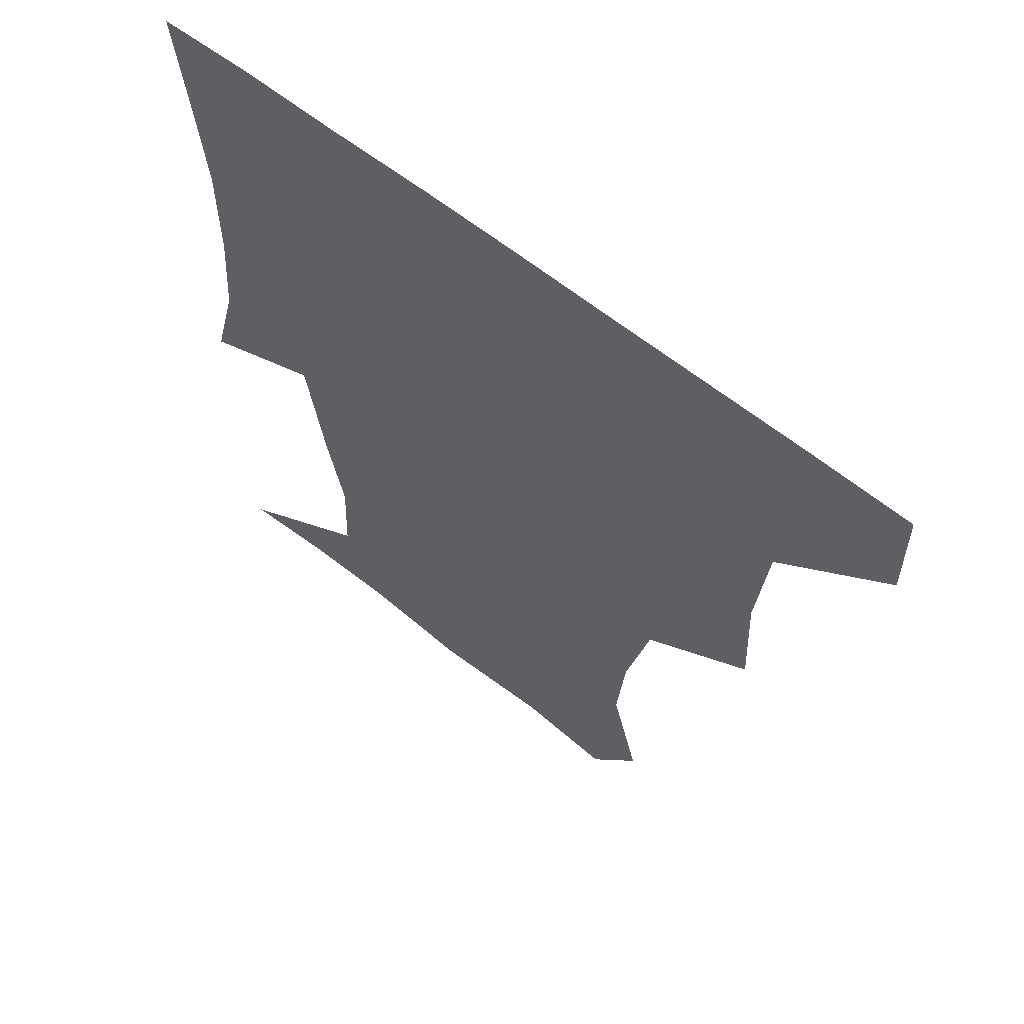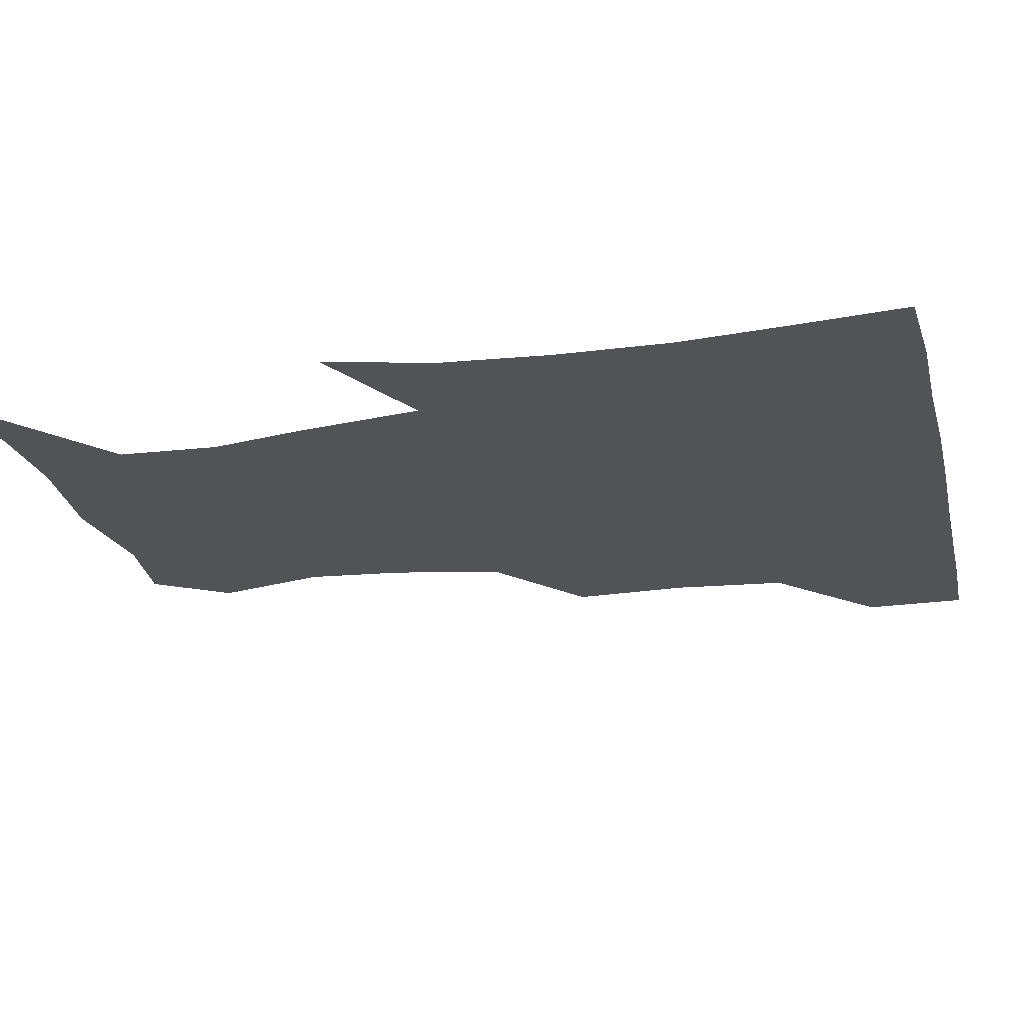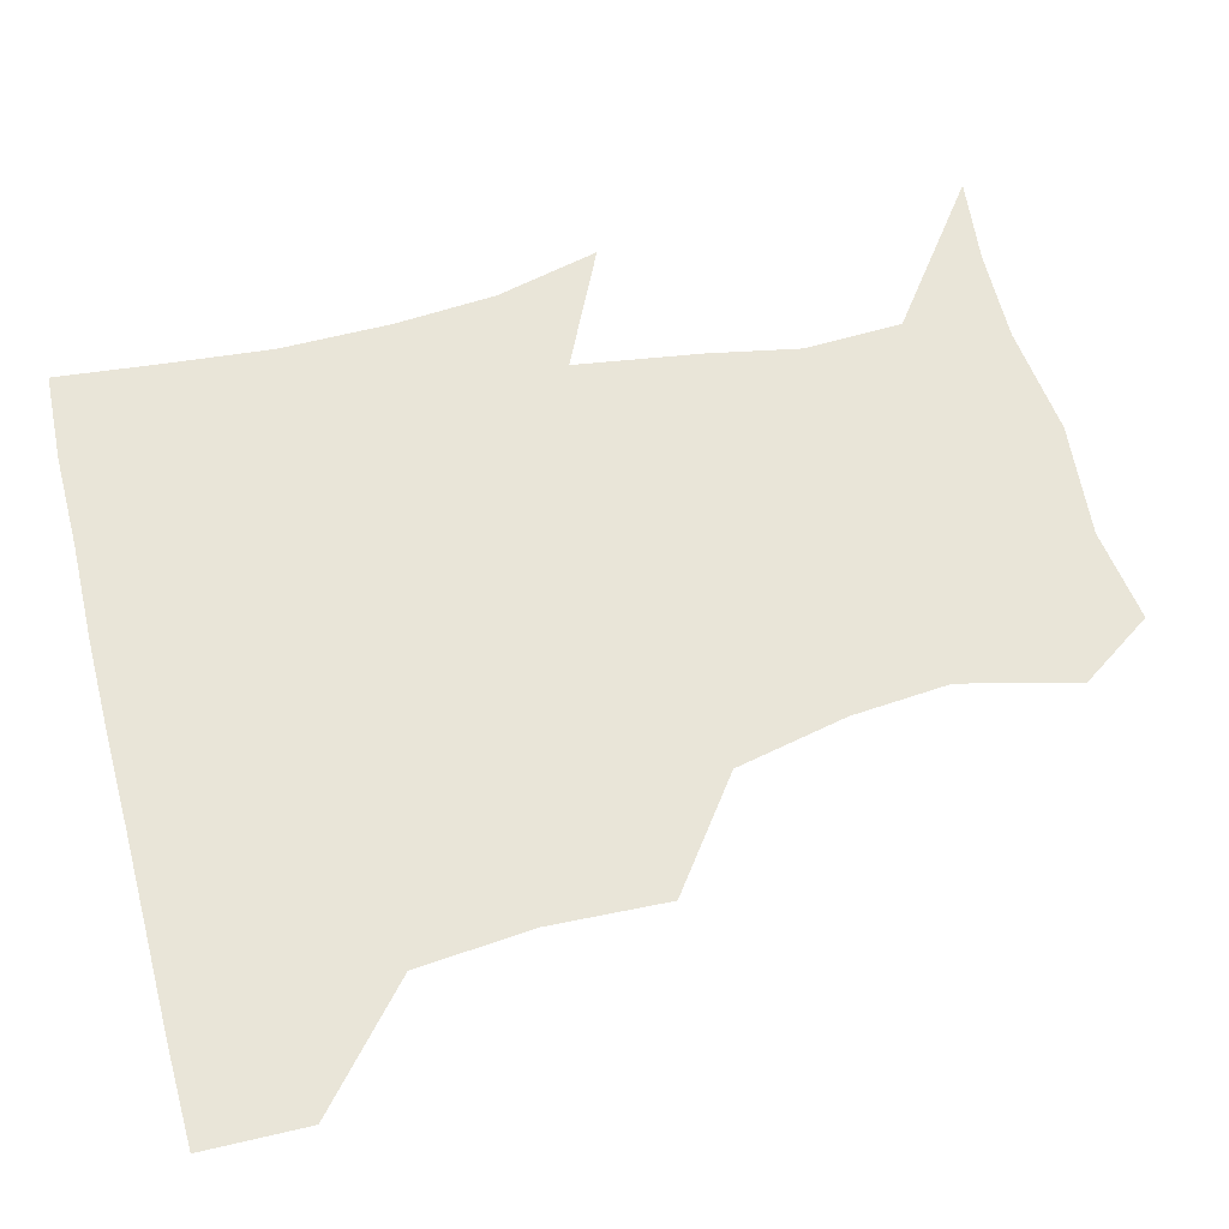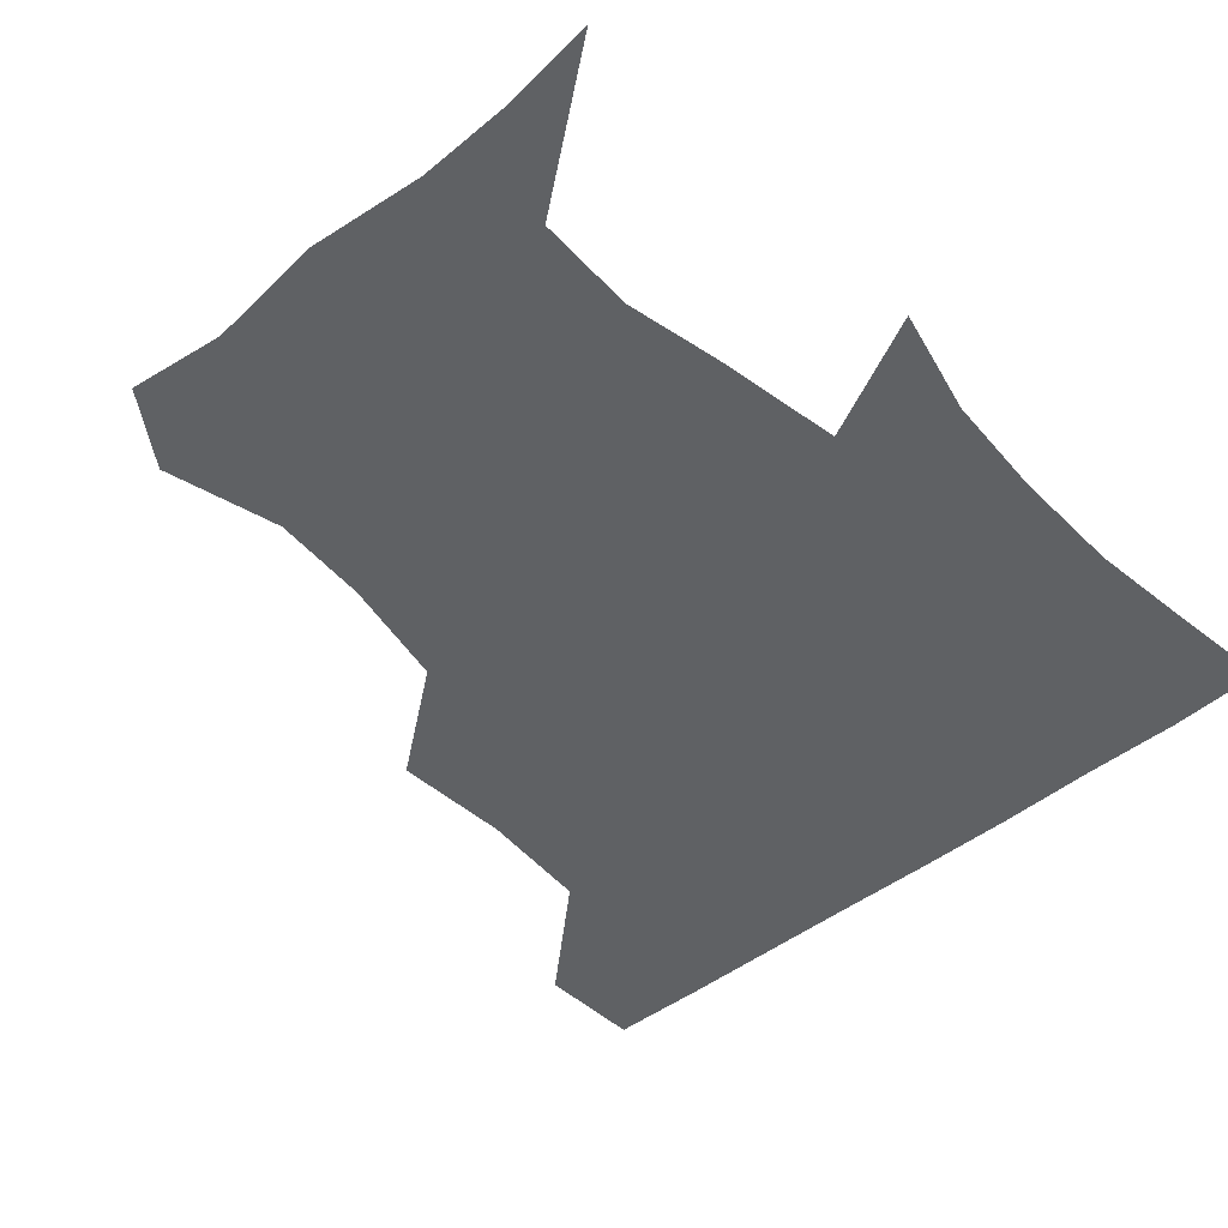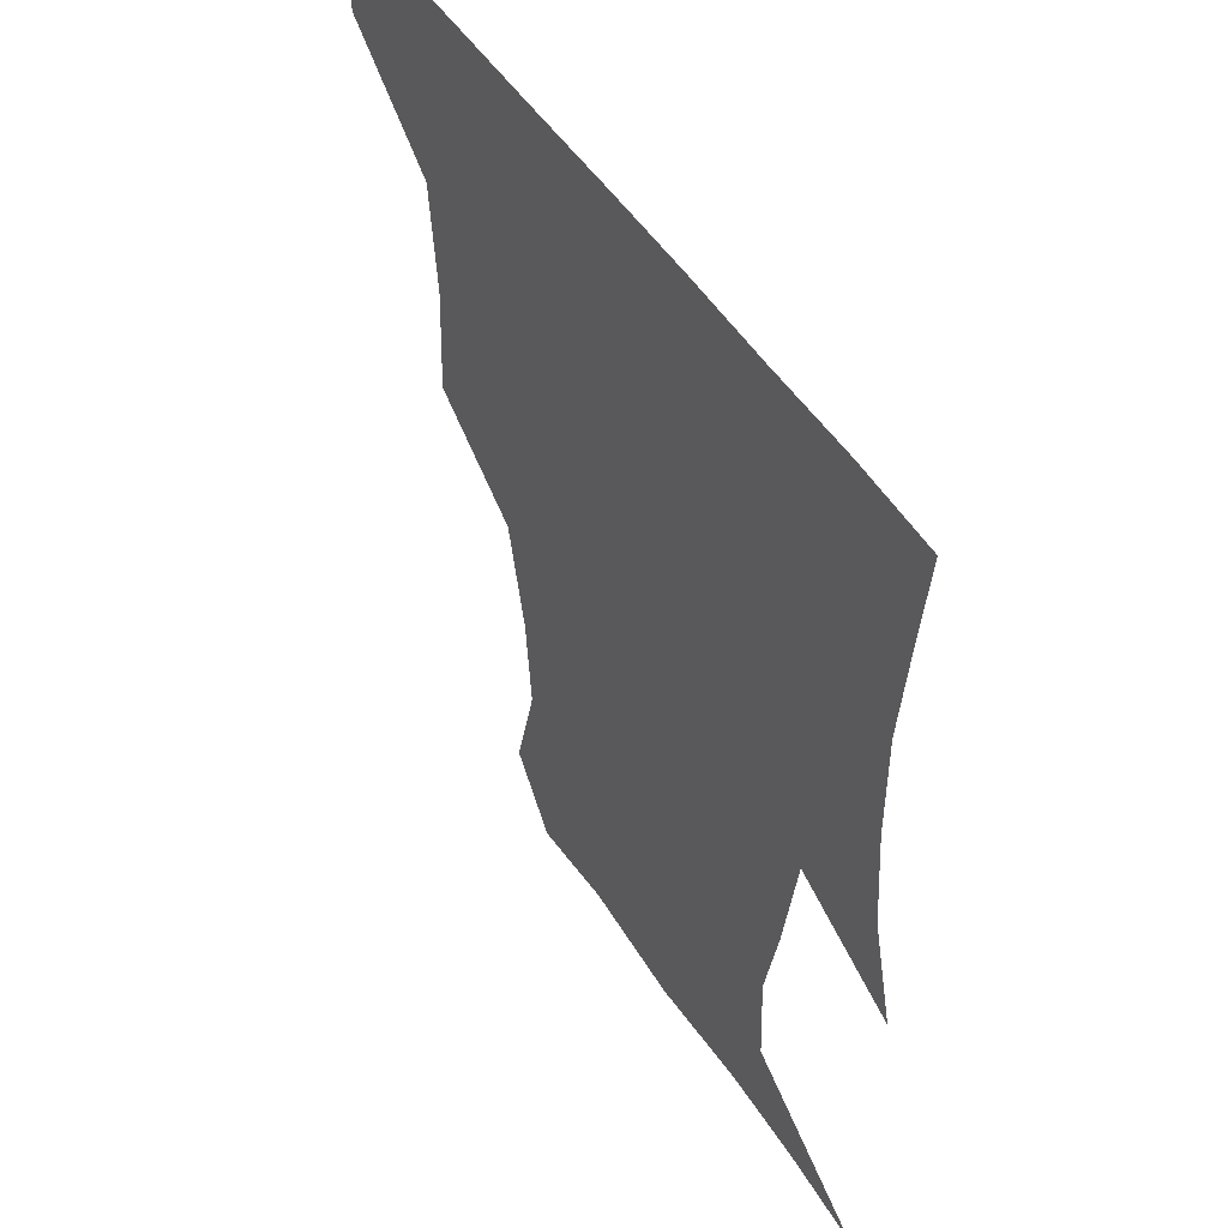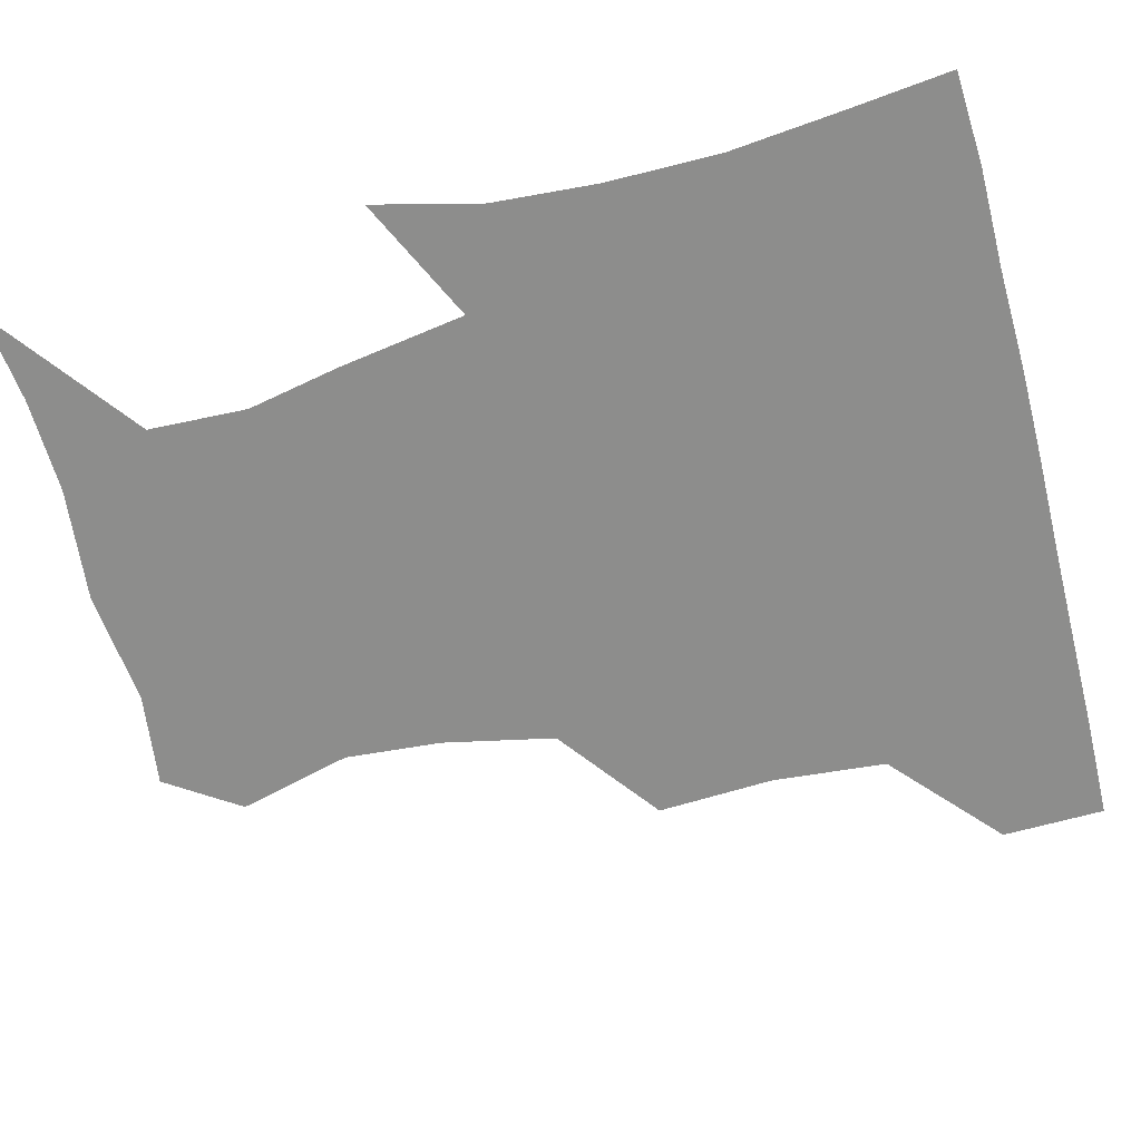
<metadata>
{"format":"obj","ext":"obj","renderer":"f3d","projection":"perspective","resolution":1024,"background":"white","views":[{"elev":62.2,"azim":-141.0,"up":"+Y"},{"elev":-21.9,"azim":103.4,"up":"+Z"},{"elev":59.7,"azim":-104.6,"up":"+Z"},{"elev":-46.6,"azim":42.2,"up":"+Z"},{"elev":50.3,"azim":58.2,"up":"+Y"},{"elev":-64.5,"azim":104.7,"up":"+Z"}]}
</metadata>
<code>
v 451 389 0
v 451.6 420.4 0
v 486.3 288.5 0
v 488 324.2 0
v 484.9 359.3 0
v 483 391.2 0
v 481.8 421.1 0
v 519.8 165.9 0
v 528.7 200.7 0
v 526.2 230.4 0
v 519 264.4 0
v 516.2 300.2 0
v 515.6 333.1 0
v 513.8 362.6 0
v 512.4 391.7 0
v 511.7 421.3 0
v 535 143.6 0
v 548.9 182.8 0
v 549.8 210.5 0
v 548.5 244.3 0
v 545 273.4 0
v 545.1 306.6 0
v 544.1 336 0
v 543.7 364.3 0
v 542.4 392.2 0
v 541.4 421.5 0
v 563.7 147.5 0
v 573.6 185.3 0
v 575.5 216.2 0
v 574 245.7 0
v 572.5 275.2 0
v 572.3 307.8 0
v 572.4 336 0
v 572.7 364.7 0
v 572.5 392.3 0
v 570.9 421.9 0
v 599.5 144.1 0
v 598.6 184.3 0
v 600.9 215.3 0
v 599.7 248.7 0
v 600.4 280.6 0
v 600.3 308.8 0
v 601.1 337.2 0
v 601.4 365.4 0
v 601.8 392.5 0
v 600.2 422 0
v 634 147.8 0
v 624.3 179 0
v 623.7 216.2 0
v 626.5 245.7 0
v 628.7 276.8 0
v 627.3 306.2 0
v 627.5 338.5 0
v 629.4 364.8 0
v 630.7 393.1 0
v 631.2 421.3 0
v 662.9 147.2 0
v 645.8 177.3 0
v 644.5 207.4 0
v 650 235.9 0
v 655.9 274.5 0
v 653 305.1 0
v 653.6 334.3 0
v 656.8 362.4 0
v 659 393.1 0
v 660.8 421.4 0
v 690.2 144.1 0
v 693.4 256.6 0
v 685.4 288.9 0
v 682.9 320.5 0
v 682.7 355 0
v 685.9 389.1 0
v 689.2 420 0
v 691 451 0
f 5 6 1
f 1 6 2
f 6 7 2
f 11 12 3
f 3 12 4
f 12 13 4
f 4 13 5
f 13 14 5
f 5 14 6
f 14 15 6
f 6 15 7
f 15 16 7
f 17 18 8
f 8 18 9
f 18 19 9
f 9 19 10
f 19 20 10
f 10 20 11
f 20 21 11
f 11 21 12
f 21 22 12
f 12 22 13
f 22 23 13
f 13 23 14
f 23 24 14
f 14 24 15
f 24 25 15
f 15 25 16
f 25 26 16
f 17 27 18
f 27 28 18
f 18 28 19
f 28 29 19
f 19 29 20
f 29 30 20
f 20 30 21
f 30 31 21
f 21 31 22
f 31 32 22
f 22 32 23
f 32 33 23
f 23 33 24
f 33 34 24
f 24 34 25
f 34 35 25
f 25 35 26
f 35 36 26
f 27 37 28
f 37 38 28
f 28 38 29
f 38 39 29
f 29 39 30
f 39 40 30
f 30 40 31
f 40 41 31
f 31 41 32
f 41 42 32
f 32 42 33
f 42 43 33
f 33 43 34
f 43 44 34
f 34 44 35
f 44 45 35
f 35 45 36
f 45 46 36
f 37 47 38
f 47 48 38
f 38 48 39
f 48 49 39
f 39 49 40
f 49 50 40
f 40 50 41
f 50 51 41
f 41 51 42
f 51 52 42
f 42 52 43
f 52 53 43
f 43 53 44
f 53 54 44
f 44 54 45
f 54 55 45
f 45 55 46
f 55 56 46
f 47 57 48
f 57 58 48
f 48 58 49
f 58 59 49
f 49 59 50
f 59 60 50
f 50 60 51
f 60 61 51
f 51 61 52
f 61 62 52
f 52 62 53
f 62 63 53
f 53 63 54
f 63 64 54
f 54 64 55
f 64 65 55
f 55 65 56
f 65 66 56
f 57 67 58
f 61 68 62
f 68 69 62
f 62 69 63
f 69 70 63
f 63 70 64
f 70 71 64
f 64 71 65
f 71 72 65
f 65 72 66
f 72 73 66

</code>
